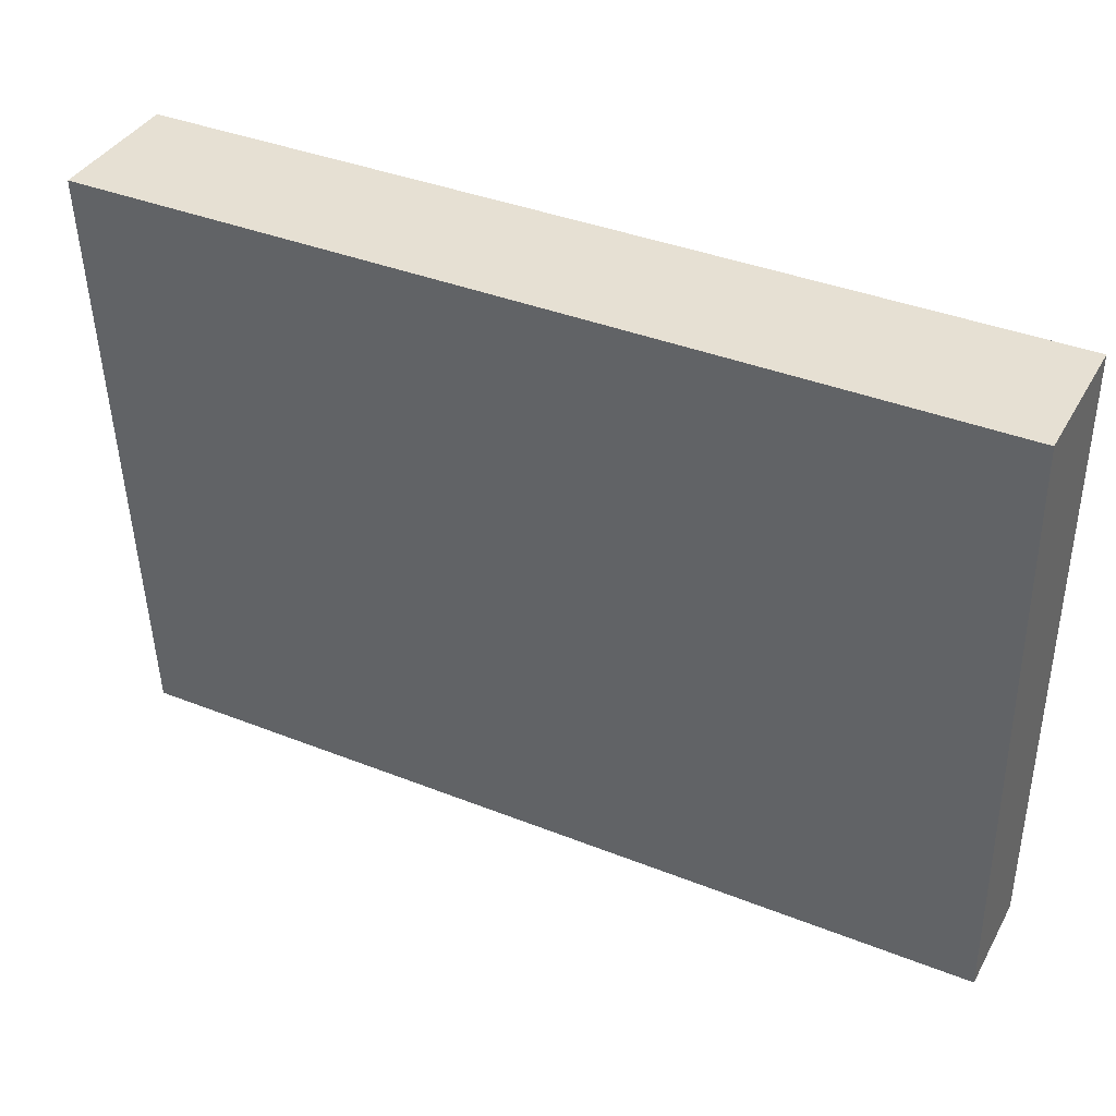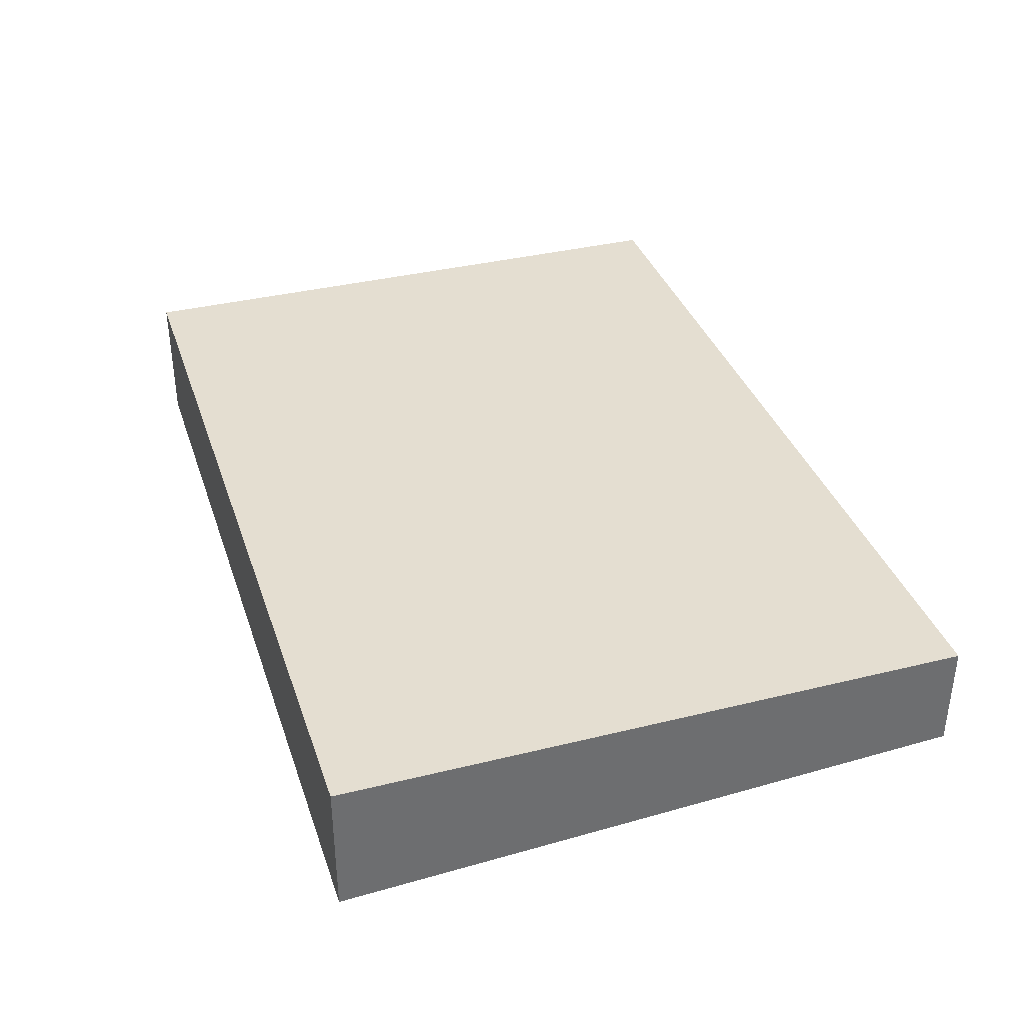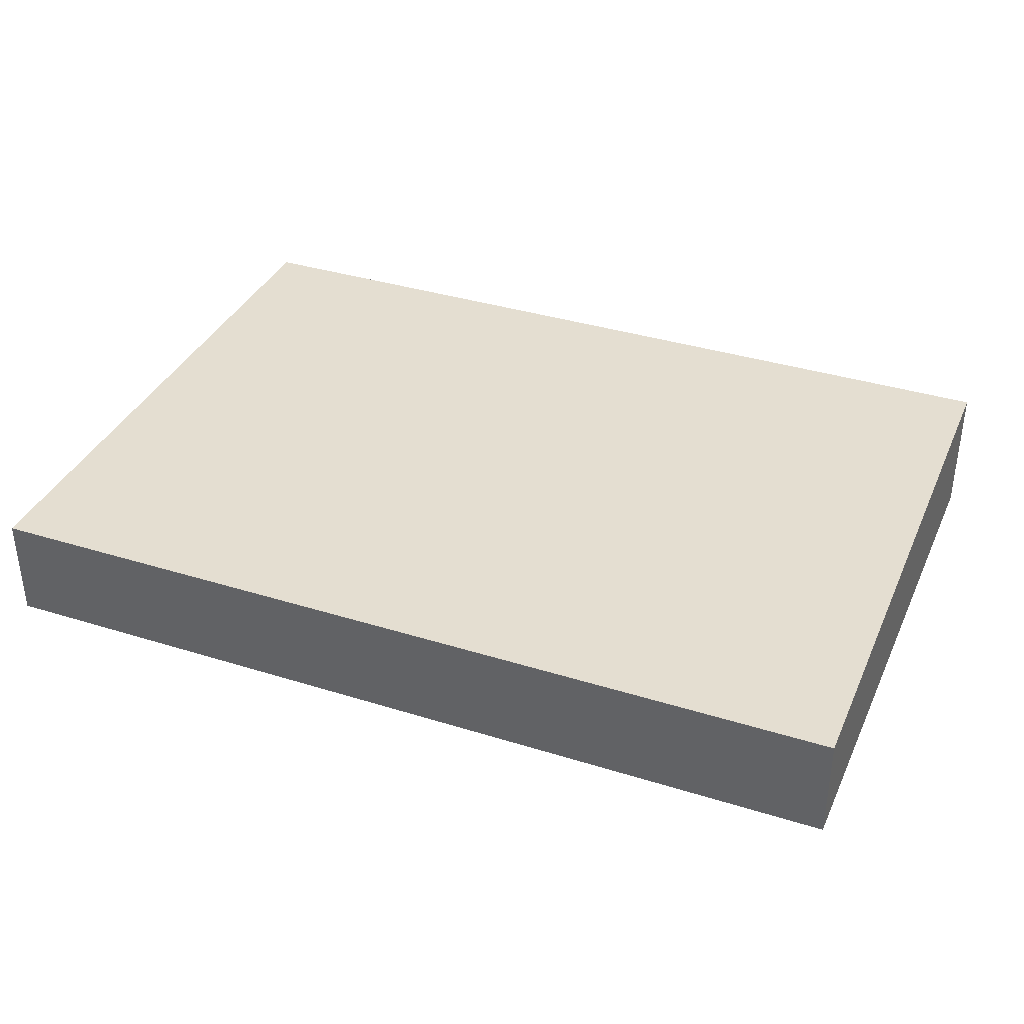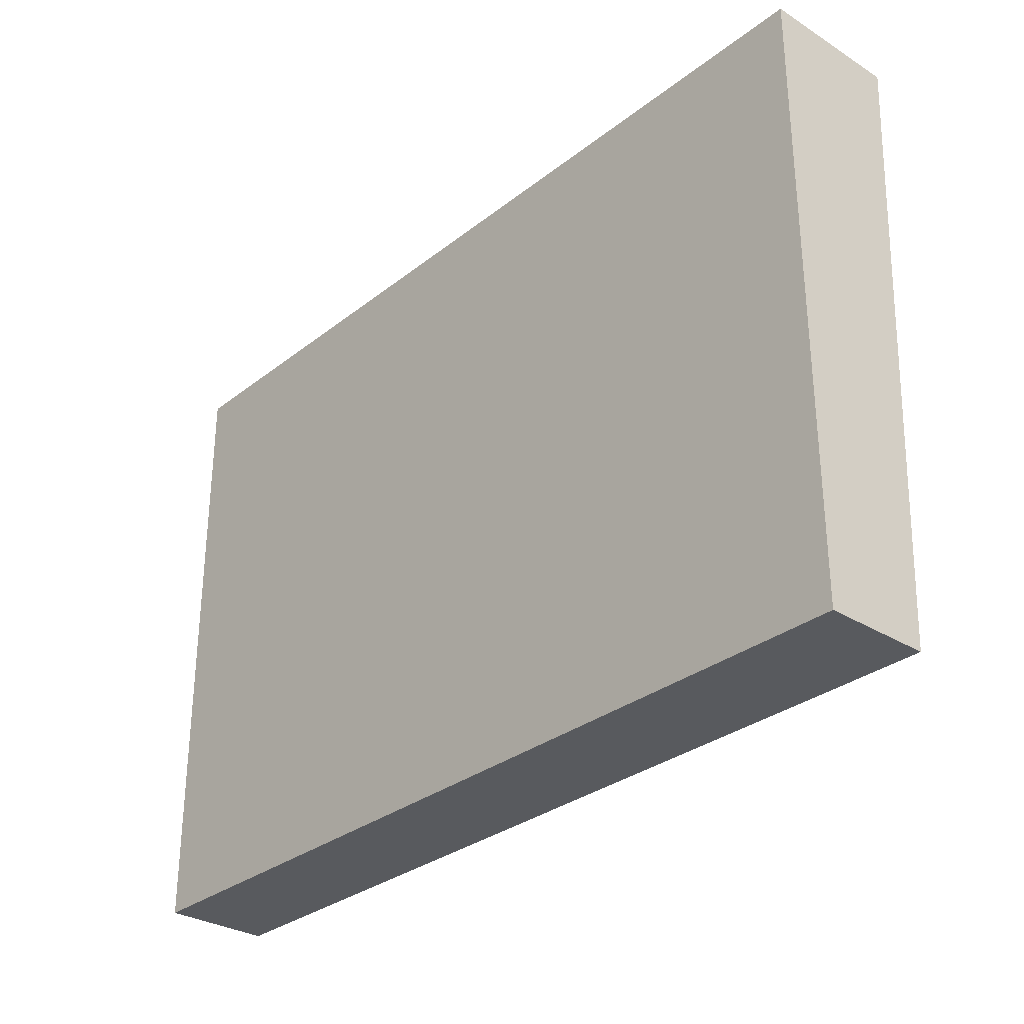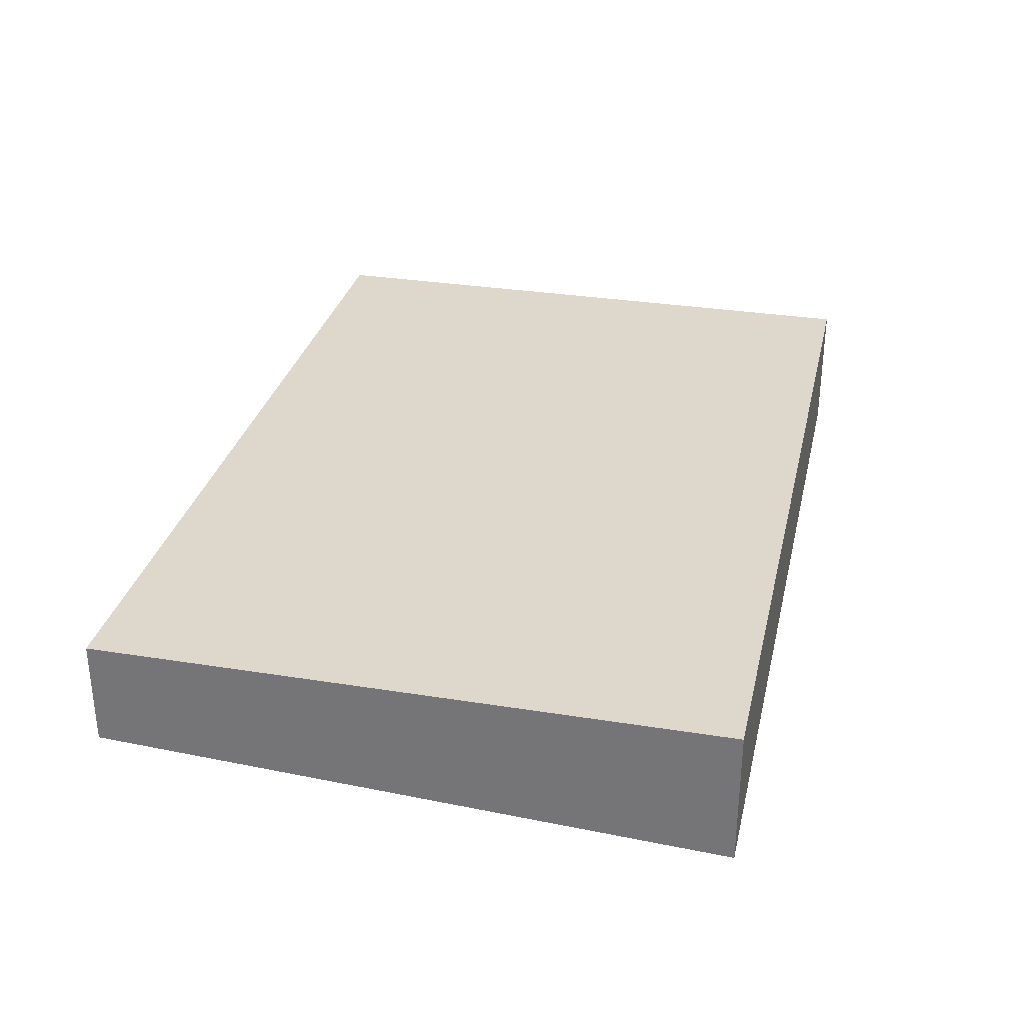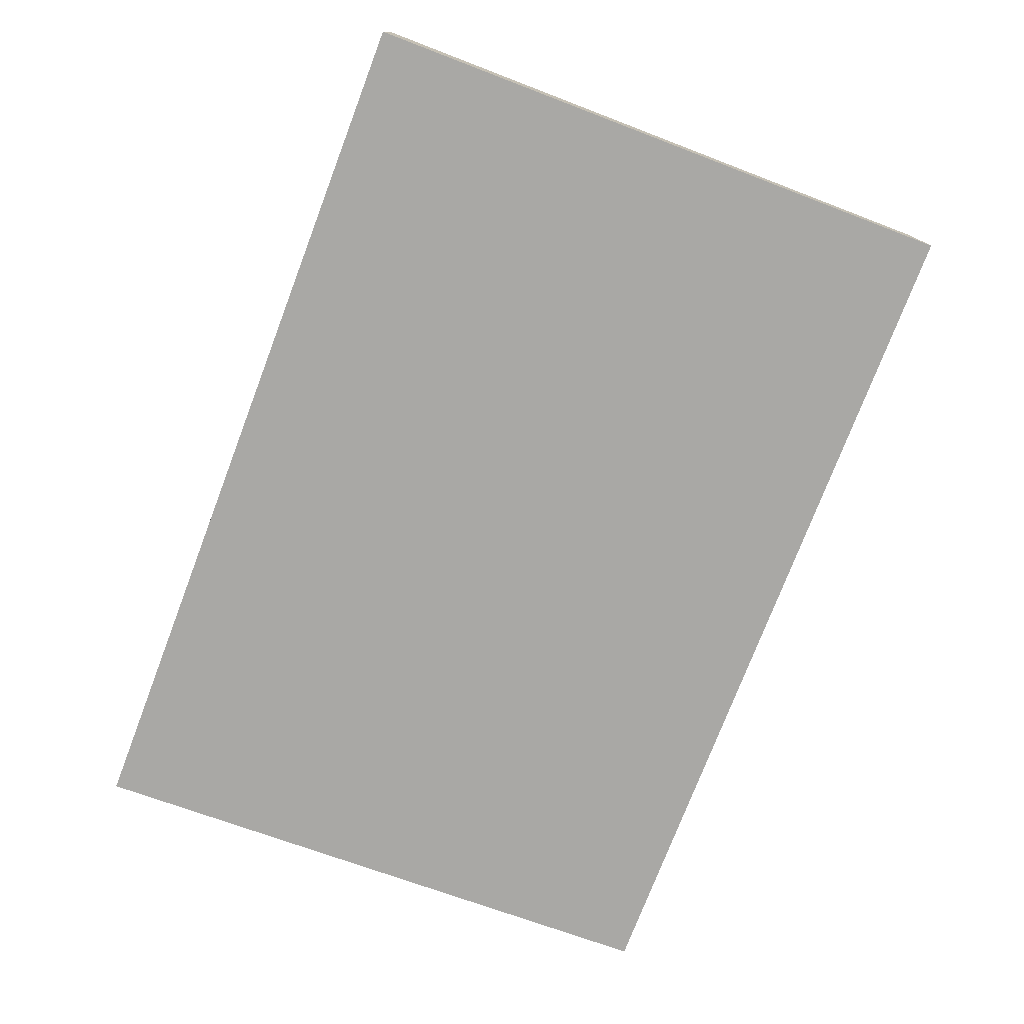
<metadata>
{"format":"obj","ext":"obj","renderer":"f3d","projection":"perspective","resolution":1024,"background":"white","views":[{"elev":38.4,"azim":-153.4,"up":"+Y"},{"elev":36.4,"azim":-107.8,"up":"+Z"},{"elev":36.5,"azim":22.1,"up":"+Z"},{"elev":-30.8,"azim":48.1,"up":"+Y"},{"elev":31.1,"azim":102.9,"up":"+Z"},{"elev":-75.8,"azim":-110.9,"up":"+Z"}]}
</metadata>
<code>
o Cube_Cube.004
v -2 1.7 -3.883
v -2 4.505 -3.883
v -2 1.7 -4.359
v -2 4.505 -4.5
v 2 1.7 -3.883
v 2 4.505 -3.883
v 2 1.7 -4.359
v 2 4.505 -4.5
f 1 2 4 3
f 3 4 8 7
f 7 8 6 5
f 5 6 2 1
f 3 7 5 1
f 8 4 2 6

</code>
